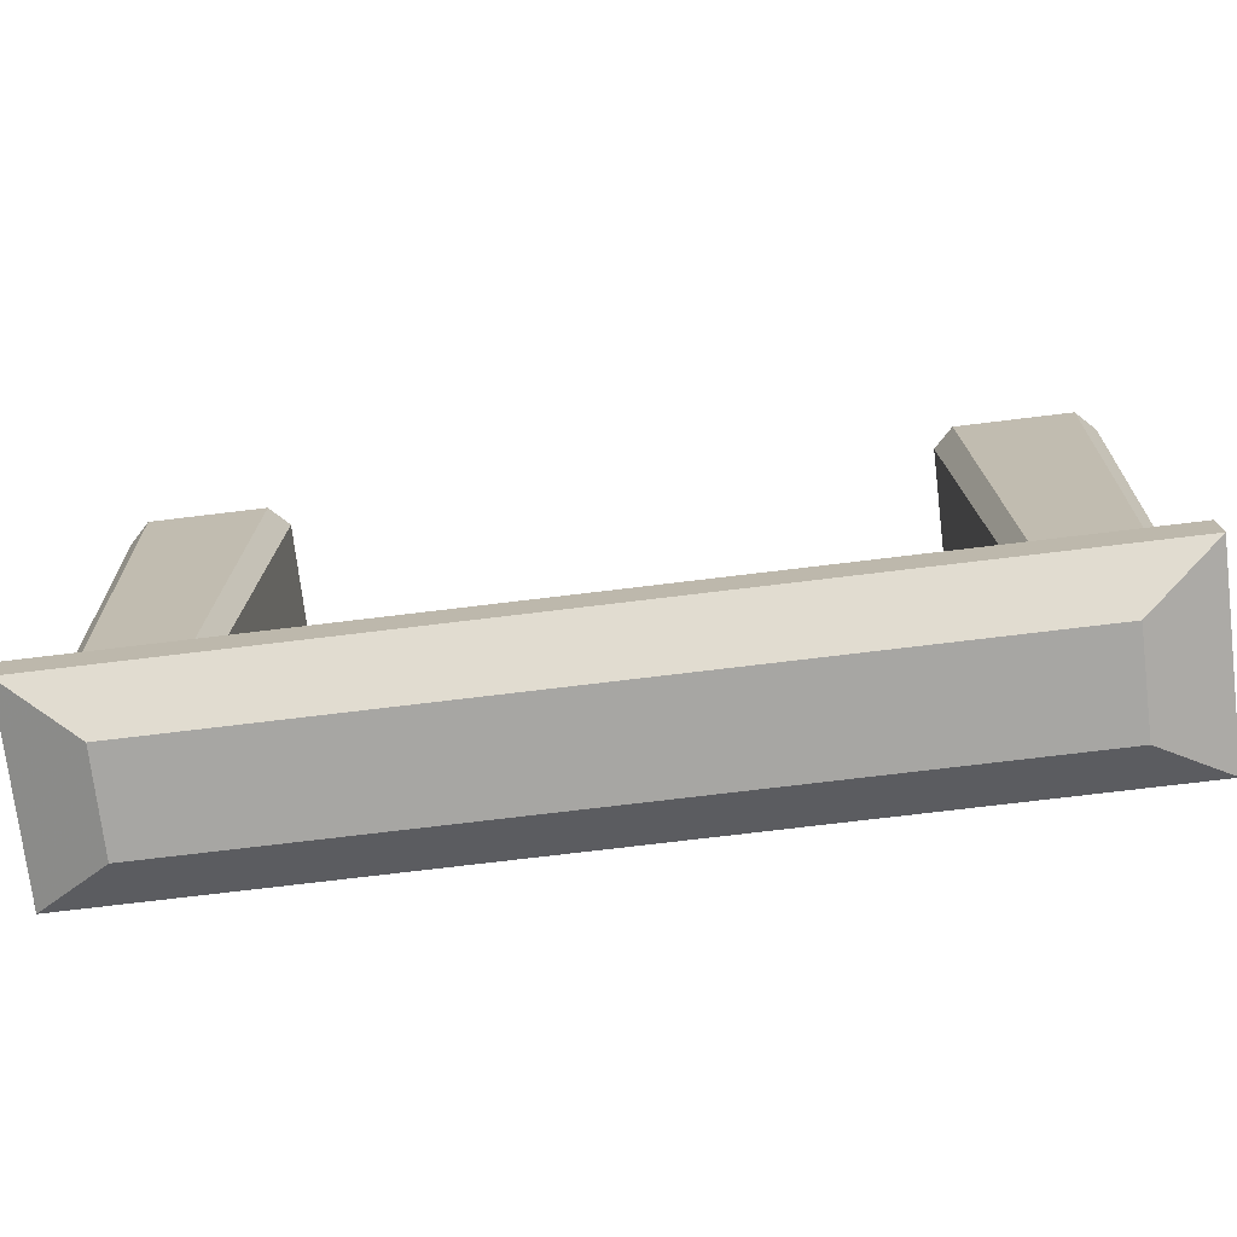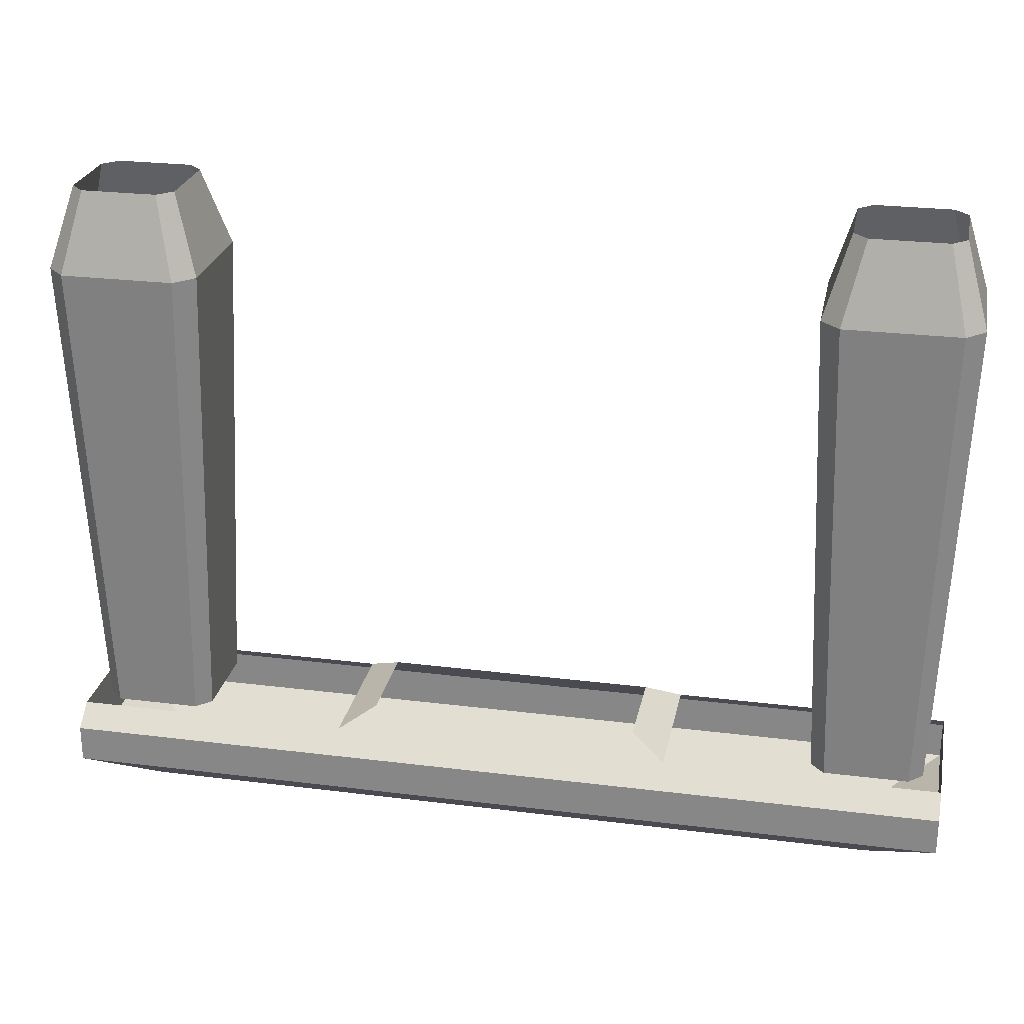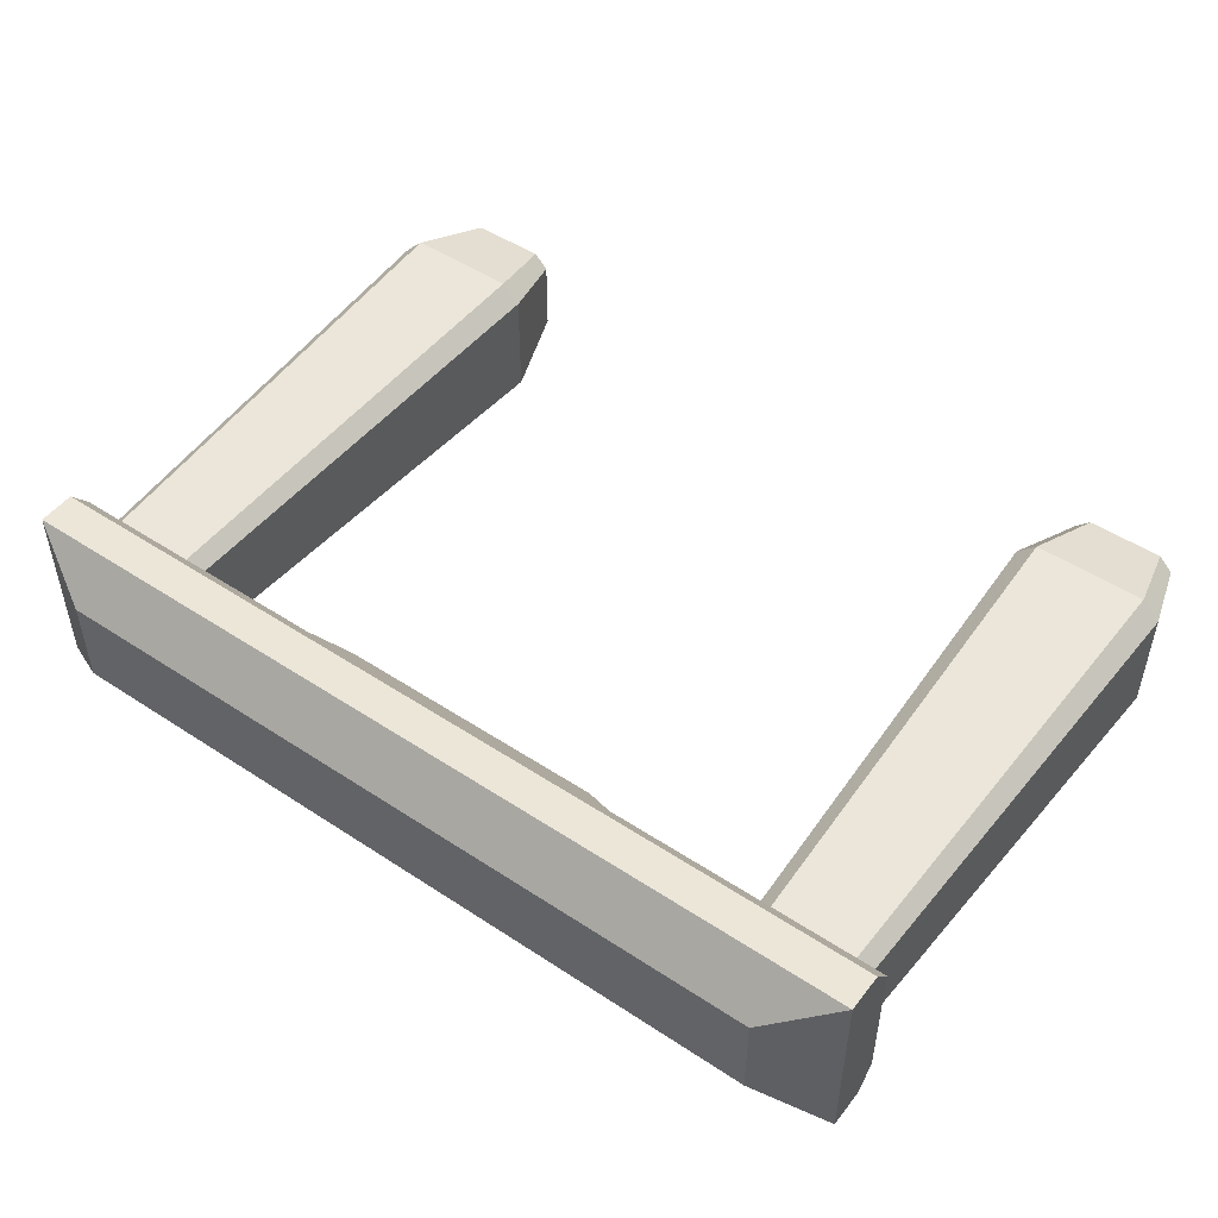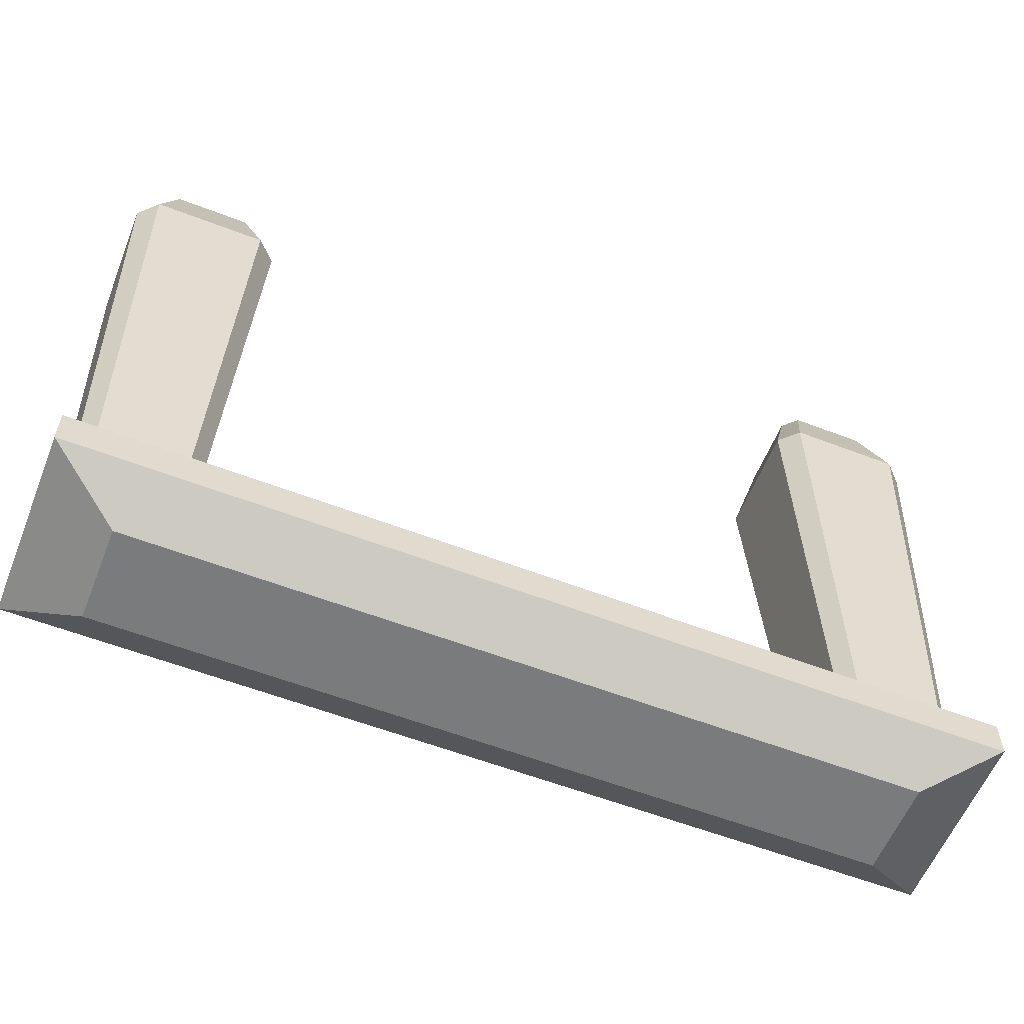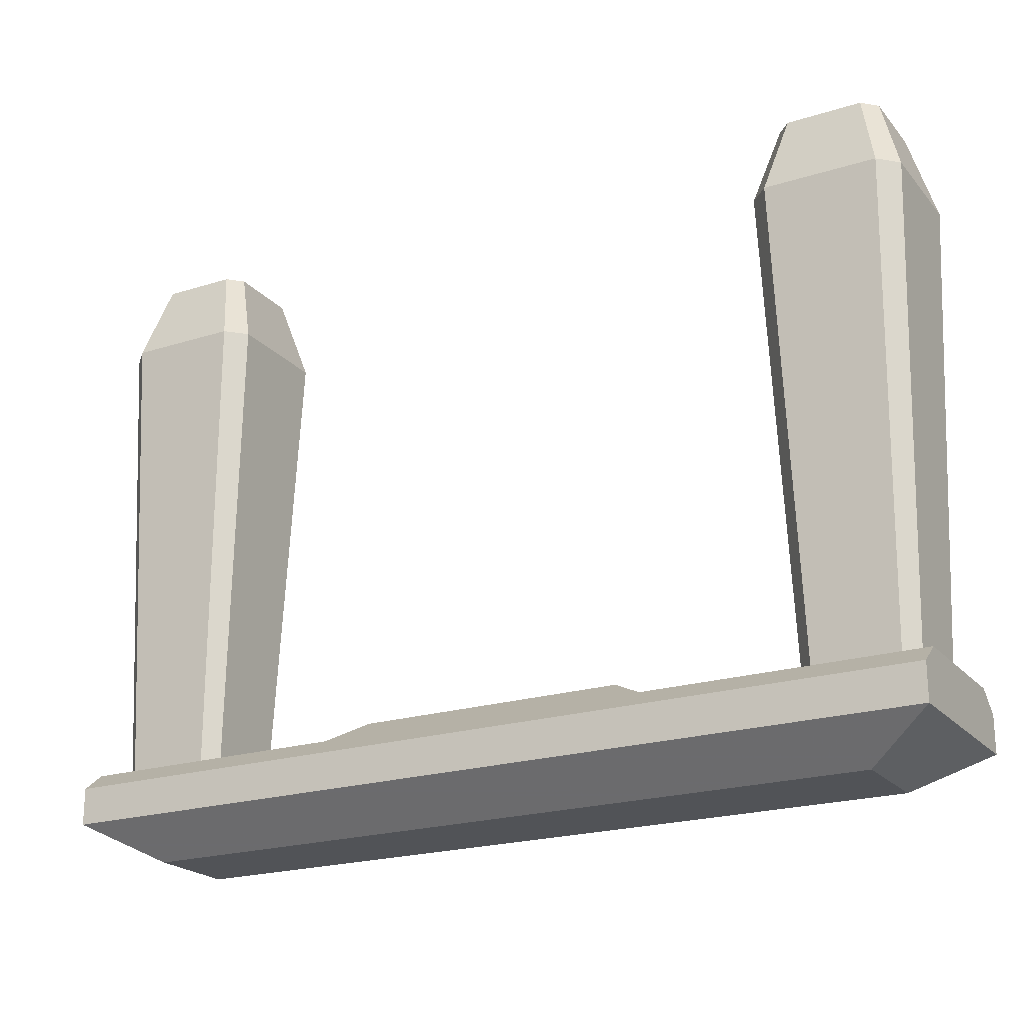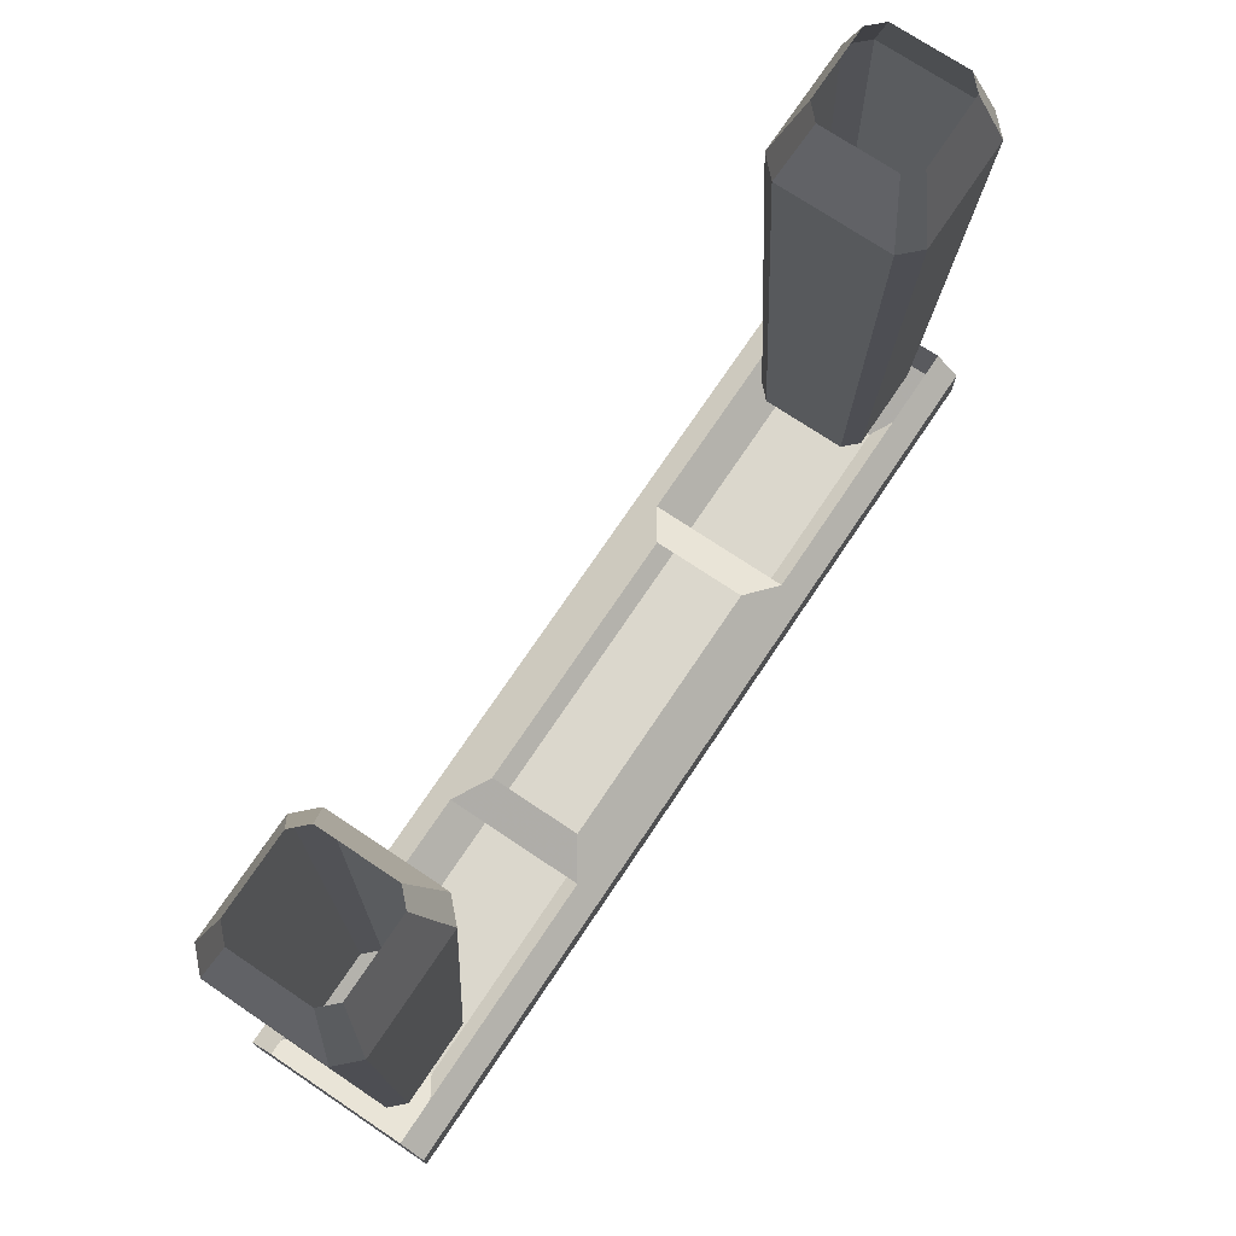
<metadata>
{"format":"obj","ext":"obj","renderer":"f3d","projection":"perspective","resolution":1024,"background":"white","views":[{"elev":-74.1,"azim":-173.1,"up":"+Y"},{"elev":25.4,"azim":-168.6,"up":"+Y"},{"elev":49.1,"azim":36.1,"up":"+Z"},{"elev":-58.3,"azim":158.3,"up":"+Y"},{"elev":-21.7,"azim":28.9,"up":"+Y"},{"elev":73.2,"azim":123.8,"up":"+Y"}]}
</metadata>
<code>
o object/shantay_pass
v -58 -232 -20
v 58 -232 -20
v 73 -240 -30
v -73 -240 -30
v -58 -232 20
v -73 -240 30
v 58 -232 20
v 73 -240 30
v -192 -248 -40
v -192 -240 -30
v 192 -240 -30
v 192 -248 -40
v -192 -264 -40
v -192 -240 30
v 192 -264 -40
v -162 -280 -20
v -192 -264 40
v -192 -248 40
v 192 -248 40
v 192 -240 30
v 192 -264 40
v 162 -280 20
v 162 -280 -20
v -162 -280 20
v 136 -240 18
v 142 -240 24
v 136 -34 32
v 128 -34 24
v 136 -240 -18
v 128 -34 -24
v 142 -240 -24
v 136 -34 -32
v 178 -240 -24
v 184 -34 -32
v 184 -240 -18
v 192 -34 -24
v 184 -240 18
v 192 -34 24
v 178 -240 24
v 184 -34 32
v 176 0 22
v 144 0 22
v 138 0 16
v 138 0 -16
v 144 0 -22
v 176 0 -22
v 182 0 -16
v 182 0 16
v -184 -240 18
v -178 -240 24
v -184 -34 32
v -192 -34 24
v -184 -240 -18
v -192 -34 -24
v -178 -240 -24
v -184 -34 -32
v -142 -240 -24
v -136 -34 -32
v -136 -240 -18
v -128 -34 -24
v -136 -240 18
v -128 -34 24
v -142 -240 24
v -136 -34 32
v -144 0 22
v -176 0 22
v -182 0 16
v -182 0 -16
v -176 0 -22
v -144 0 -22
v -138 0 -16
v -138 0 16
f 1 2 3
f 1 3 4
f 1 4 5
f 5 4 6
f 5 6 7
f 7 6 8
f 7 8 2
f 2 8 3
f 9 10 11
f 9 11 12
f 9 12 13
f 9 13 14
f 9 14 10
f 13 12 15
f 13 15 16
f 13 16 17
f 13 17 14
f 14 17 18
f 14 18 19
f 14 19 20
f 20 19 11
f 11 19 12
f 12 19 15
f 15 19 21
f 15 21 22
f 15 22 23
f 15 23 16
f 16 23 24
f 16 24 17
f 17 24 22
f 17 22 21
f 17 21 18
f 18 21 19
f 24 23 22
f 25 26 27
f 25 27 28
f 25 28 29
f 29 28 30
f 29 30 31
f 31 30 32
f 31 32 33
f 33 32 34
f 33 34 35
f 35 34 36
f 35 36 37
f 37 36 38
f 37 38 39
f 39 38 40
f 39 40 26
f 26 40 27
f 27 40 41
f 27 41 42
f 27 42 28
f 28 42 43
f 28 43 30
f 30 43 44
f 30 44 32
f 32 44 45
f 32 45 34
f 34 45 46
f 34 46 36
f 36 46 47
f 36 47 38
f 38 47 48
f 38 48 40
f 40 48 41
f 49 50 51
f 49 51 52
f 49 52 53
f 53 52 54
f 53 54 55
f 55 54 56
f 55 56 57
f 57 56 58
f 57 58 59
f 59 58 60
f 59 60 61
f 61 60 62
f 61 62 63
f 63 62 64
f 63 64 50
f 50 64 51
f 51 64 65
f 51 65 66
f 51 66 52
f 52 66 67
f 52 67 54
f 54 67 68
f 54 68 56
f 56 68 69
f 56 69 58
f 58 69 70
f 58 70 60
f 60 70 71
f 60 71 62
f 62 71 72
f 62 72 64
f 64 72 65

</code>
